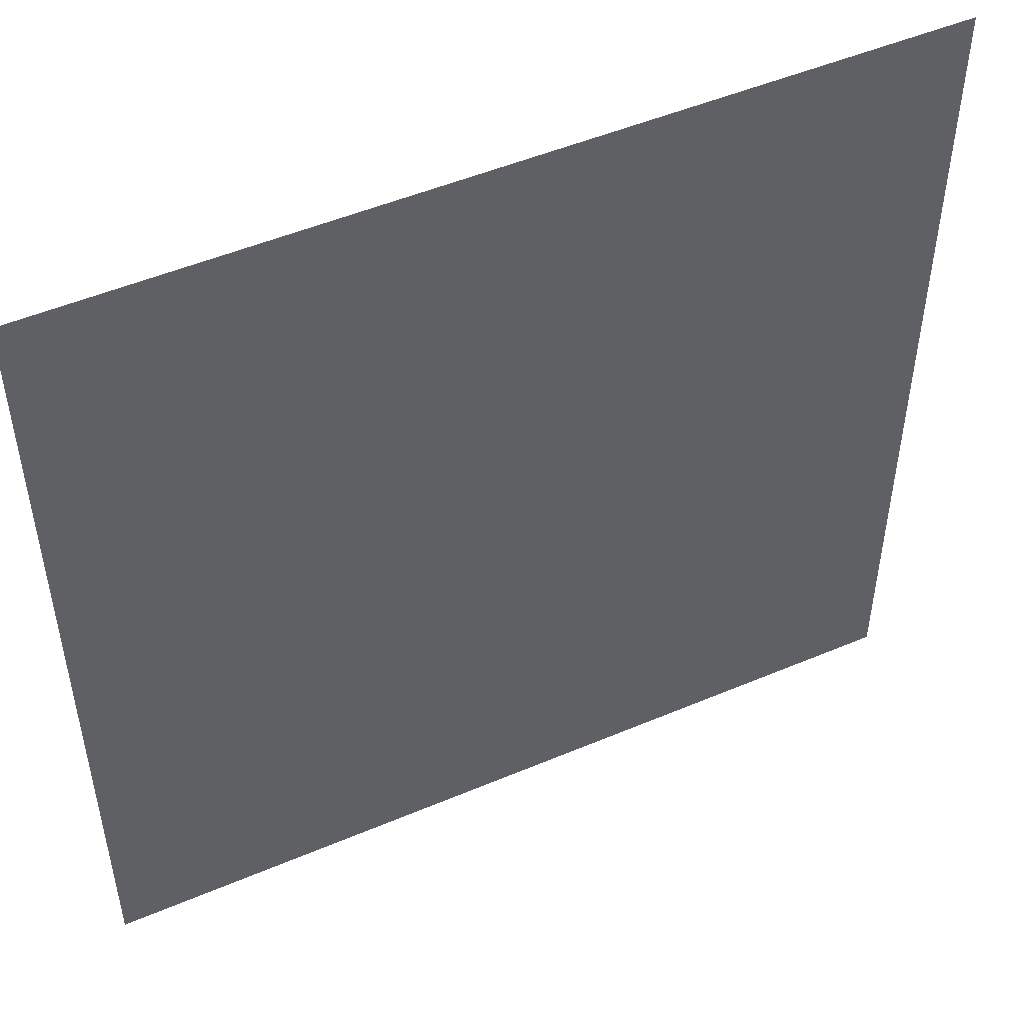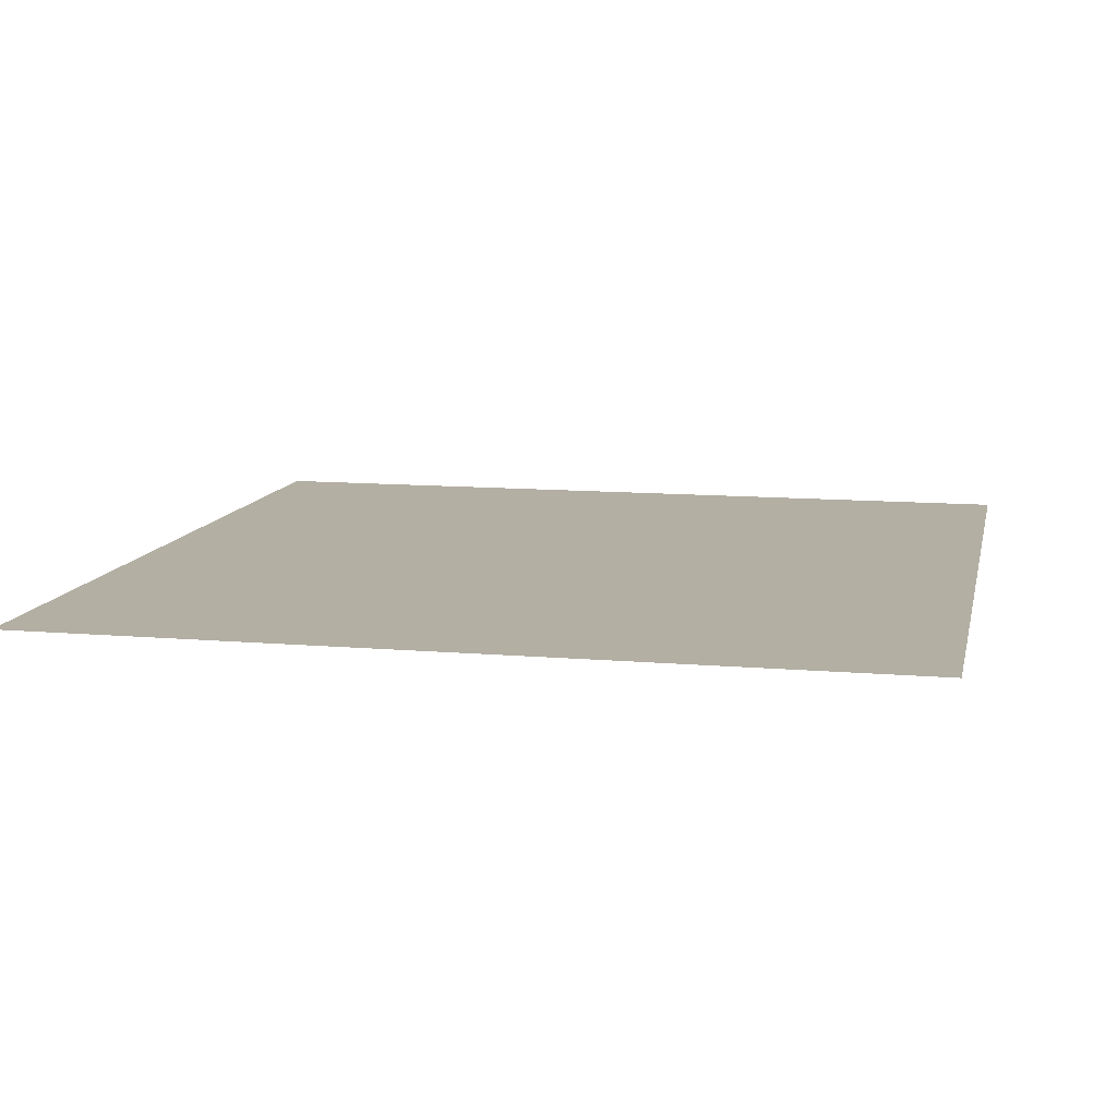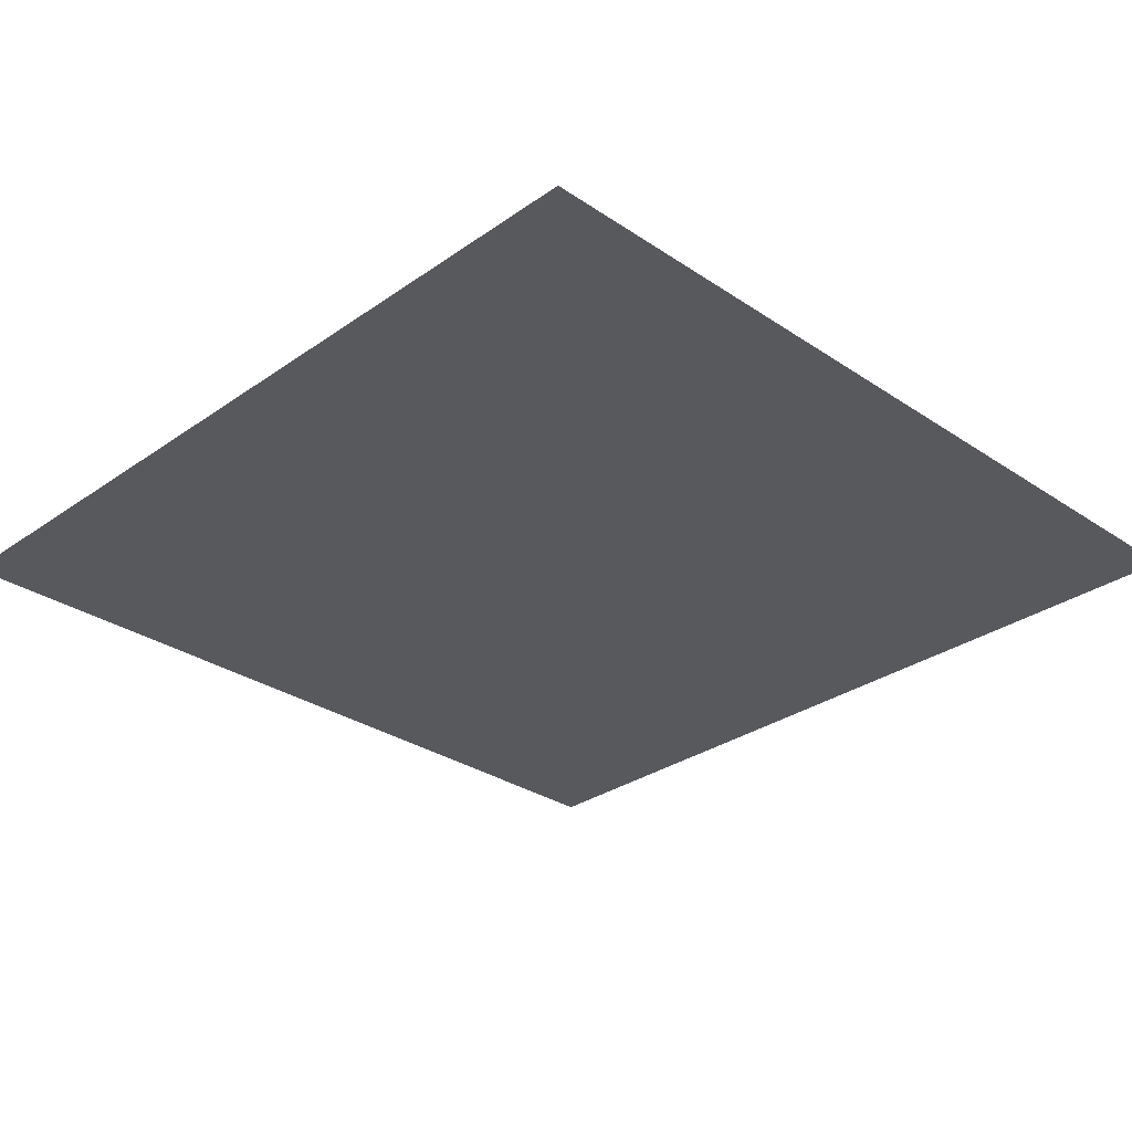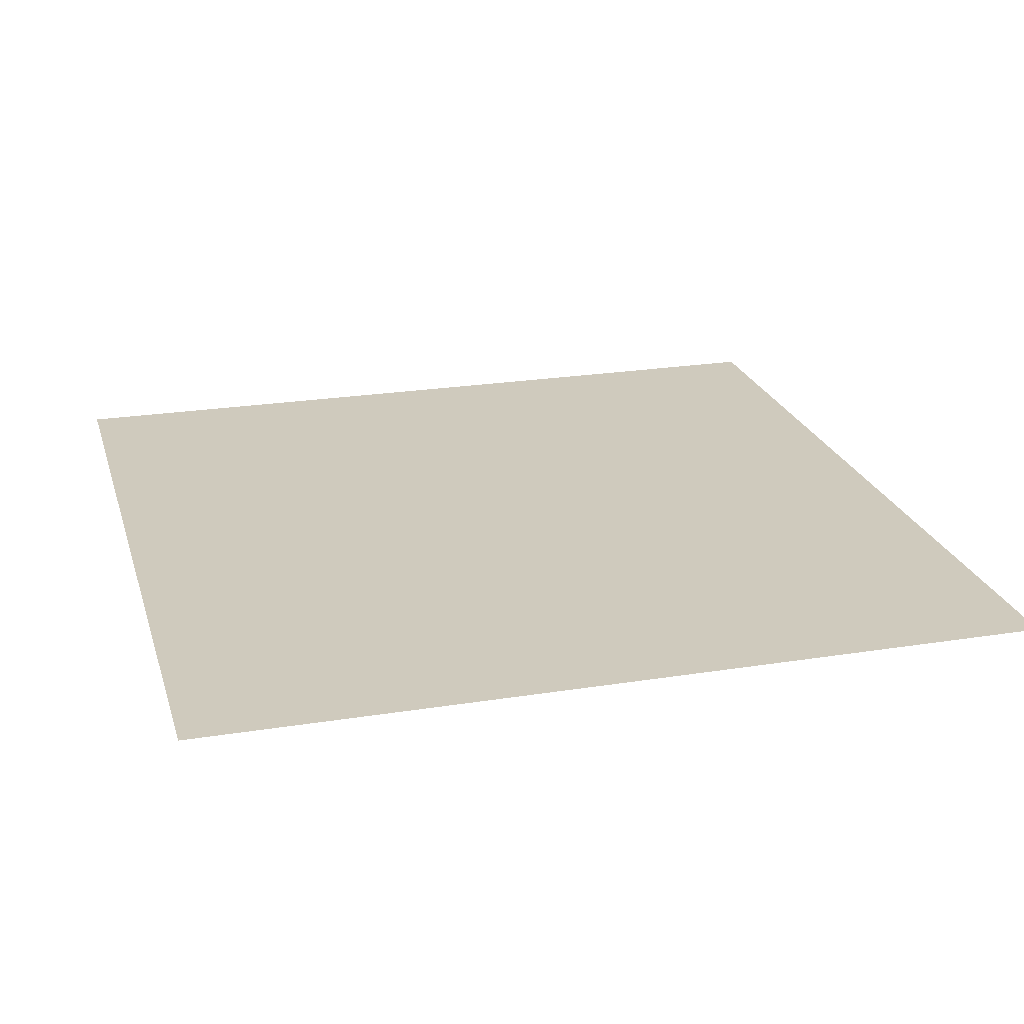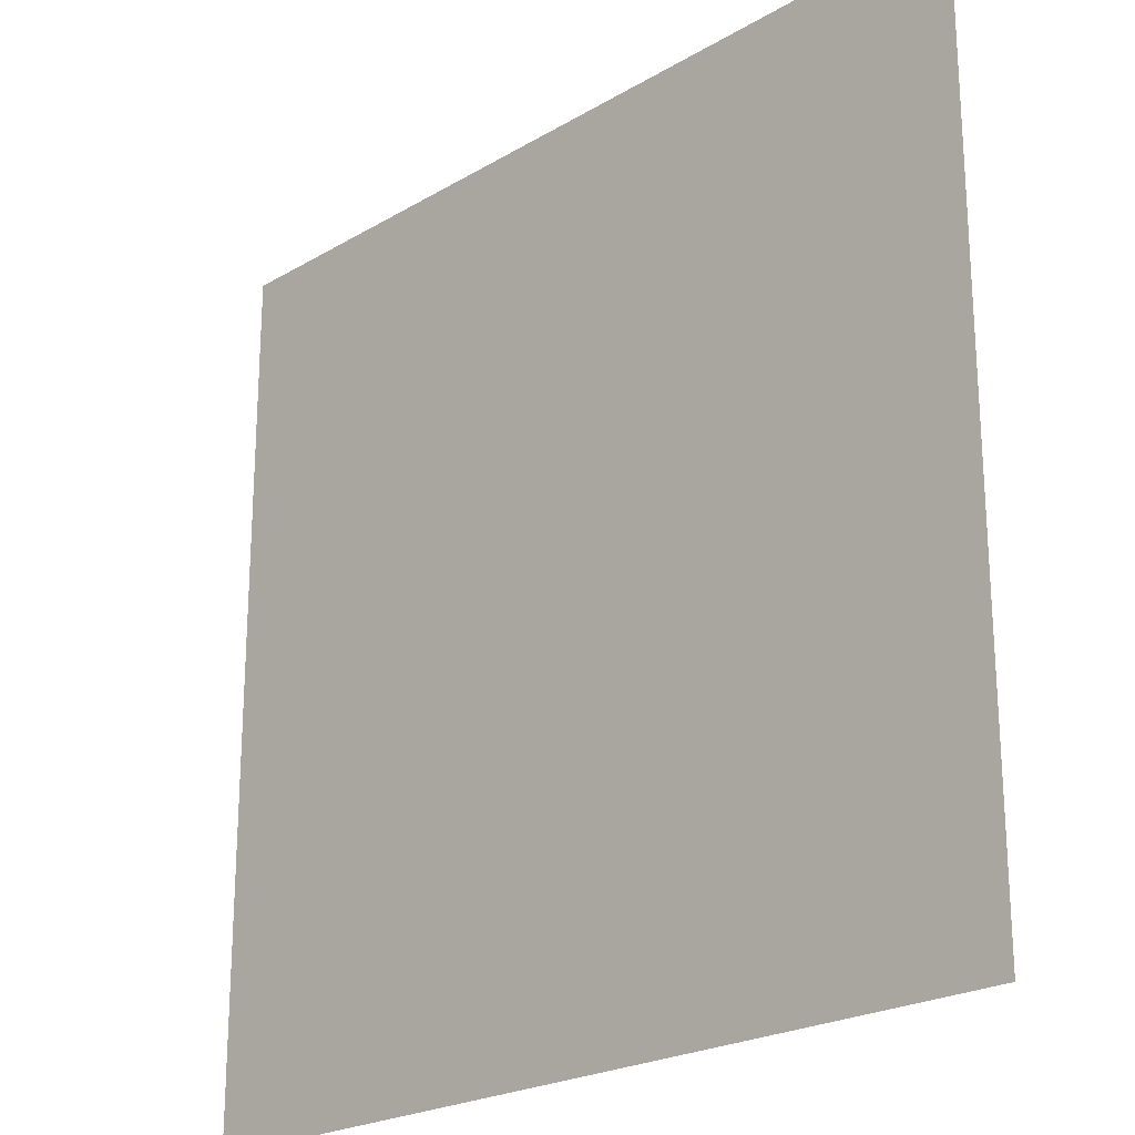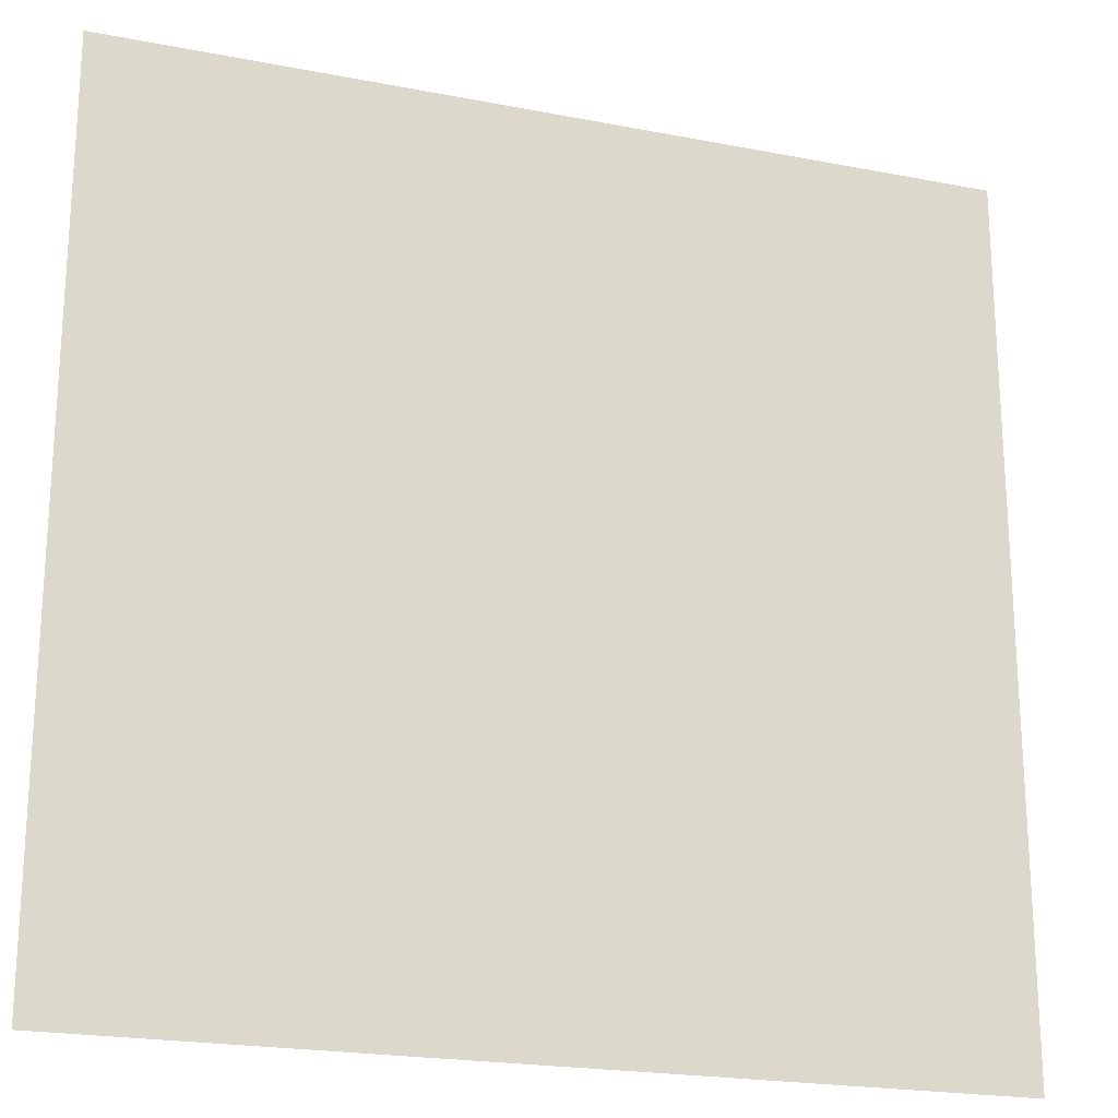
<metadata>
{"format":"obj","ext":"obj","renderer":"f3d","projection":"perspective","resolution":1024,"background":"white","views":[{"elev":50.0,"azim":-25.0,"up":"+Z"},{"elev":11.1,"azim":-78.0,"up":"+Y"},{"elev":-30.0,"azim":-134.4,"up":"+Y"},{"elev":23.0,"azim":74.7,"up":"+Y"},{"elev":-22.6,"azim":-134.6,"up":"+Z"},{"elev":-21.3,"azim":160.9,"up":"+Z"}]}
</metadata>
<code>
o Grid_Grid.003
v 0 0 0.5
v 0.125 0 0.5
v 0.25 0 0.5
v 0.375 0 0.5
v 0.5 0 0.5
v 0 0 0.375
v 0.125 0 0.375
v 0.25 0 0.375
v 0.375 0 0.375
v 0.5 0 0.375
v 0 0 0.25
v 0.125 0 0.25
v 0.25 0 0.25
v 0.375 0 0.25
v 0.5 0 0.25
v 0 0 0.125
v 0.125 0 0.125
v 0.25 0 0.125
v 0.375 0 0.125
v 0.5 0 0.125
v -0.5 0 -0
v -0.375 0 -0
v -0.25 0 -0
v -0.125 0 -0
v -0.5 0 -0.125
v -0.375 0 -0.125
v -0.25 0 -0.125
v -0.125 0 -0.125
v -0.5 0 -0.25
v -0.375 0 -0.25
v -0.25 0 -0.25
v -0.125 0 -0.25
v -0.5 0 -0.375
v -0.375 0 -0.375
v -0.25 0 -0.375
v -0.125 0 -0.375
v -0.5 0 -0.5
v -0.375 0 -0.5
v -0.25 0 -0.5
v -0.125 0 -0.5
v 0.5 0 0
v 0.5 0 -0.125
v 0.5 0 -0.25
v 0.5 0 -0.375
v 0.5 0 -0.5
v 0.375 0 0
v 0.375 0 -0.125
v 0.375 0 -0.25
v 0.375 0 -0.375
v 0.375 0 -0.5
v 0.25 0 0
v 0.25 0 -0.125
v 0.25 0 -0.25
v 0.25 0 -0.375
v 0.25 0 -0.5
v 0.125 0 0
v 0.125 0 -0.125
v 0.125 0 -0.25
v 0.125 0 -0.375
v 0.125 0 -0.5
v 0 0 0
v 0 0 -0.125
v 0 0 -0.25
v 0 0 -0.375
v 0 0 -0.5
v -0.125 0 0.5
v -0.125 0 0.375
v -0.125 0 0.25
v -0.125 0 0.125
v -0.25 0 0.5
v -0.25 0 0.375
v -0.25 0 0.25
v -0.25 0 0.125
v -0.375 0 0.5
v -0.375 0 0.375
v -0.375 0 0.25
v -0.375 0 0.125
v -0.5 0 0.5
v -0.5 0 0.375
v -0.5 0 0.25
v -0.5 0 0.125
f 2 7 6
f 3 8 7
f 4 9 8
f 5 10 9
f 7 12 11
f 8 13 12
f 9 14 13
f 10 15 14
f 12 17 16
f 13 18 17
f 14 19 18
f 15 20 19
f 1 2 6
f 2 3 7
f 3 4 8
f 4 5 9
f 6 7 11
f 7 8 12
f 8 9 13
f 9 10 14
f 11 12 16
f 12 13 17
f 13 14 18
f 14 15 19
f 22 26 25
f 23 27 26
f 24 28 27
f 26 30 29
f 27 31 30
f 28 32 31
f 30 34 33
f 31 35 34
f 32 36 35
f 34 38 37
f 35 39 38
f 36 40 39
f 21 22 25
f 22 23 26
f 23 24 27
f 25 26 29
f 26 27 30
f 27 28 31
f 29 30 33
f 30 31 34
f 31 32 35
f 33 34 37
f 34 35 38
f 35 36 39
f 42 47 46
f 43 48 47
f 44 49 48
f 45 50 49
f 47 52 51
f 48 53 52
f 49 54 53
f 50 55 54
f 52 57 56
f 53 58 57
f 54 59 58
f 55 60 59
f 57 62 61
f 58 63 62
f 59 64 63
f 60 65 64
f 41 42 46
f 42 43 47
f 43 44 48
f 44 45 49
f 46 47 51
f 47 48 52
f 48 49 53
f 49 50 54
f 51 52 56
f 52 53 57
f 53 54 58
f 54 55 59
f 56 57 61
f 57 58 62
f 58 59 63
f 59 60 64
f 67 71 70
f 68 72 71
f 69 73 72
f 71 75 74
f 72 76 75
f 73 77 76
f 75 79 78
f 76 80 79
f 77 81 80
f 66 67 70
f 67 68 71
f 68 69 72
f 70 71 74
f 71 72 75
f 72 73 76
f 74 75 78
f 75 76 79
f 76 77 80
f 17 56 61
f 18 51 56
f 19 46 51
f 20 41 46
f 16 17 61
f 17 18 56
f 18 19 51
f 19 20 46
f 61 62 28
f 62 63 32
f 63 64 36
f 64 65 40
f 24 61 28
f 28 62 32
f 32 63 36
f 36 64 40
f 6 67 66
f 11 68 67
f 16 69 68
f 61 24 69
f 24 23 73
f 23 22 77
f 22 21 81
f 1 6 66
f 6 11 67
f 11 16 68
f 16 61 69
f 69 24 73
f 73 23 77
f 77 22 81

</code>
